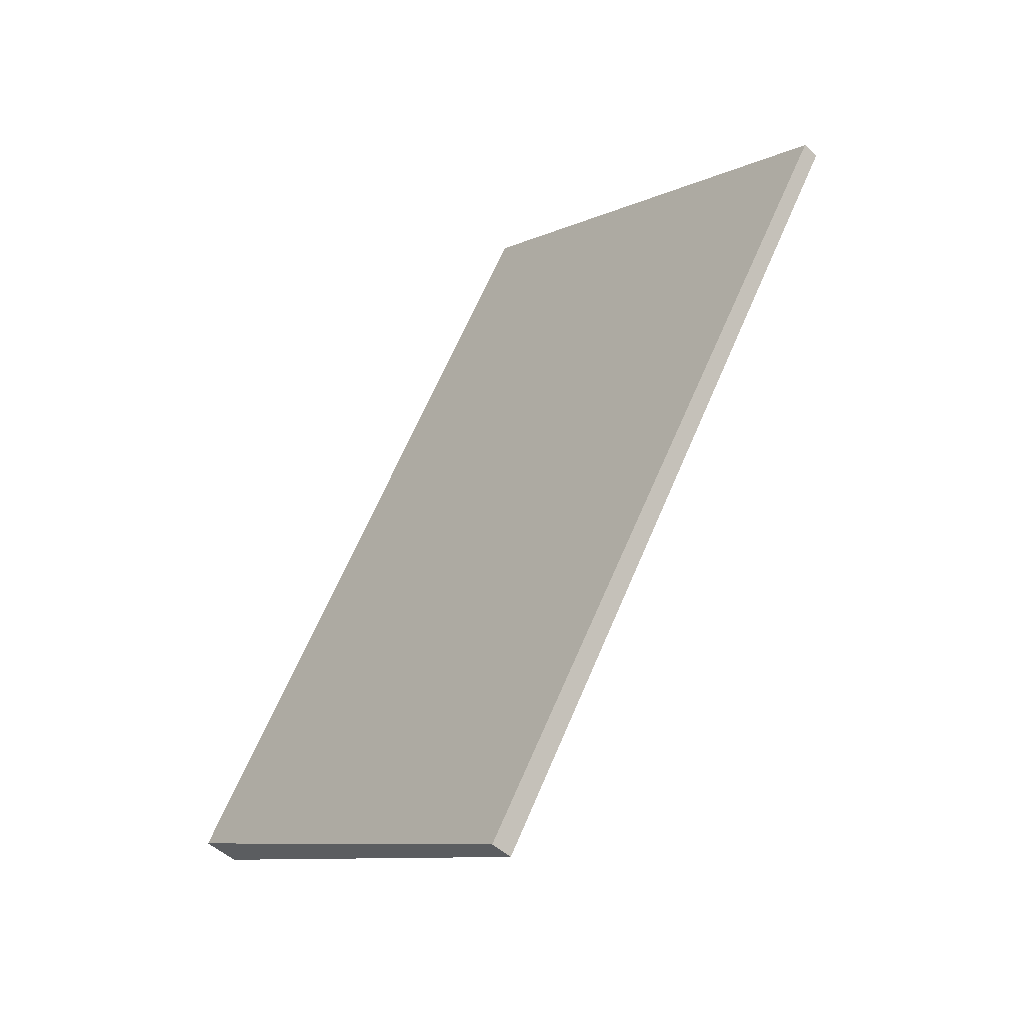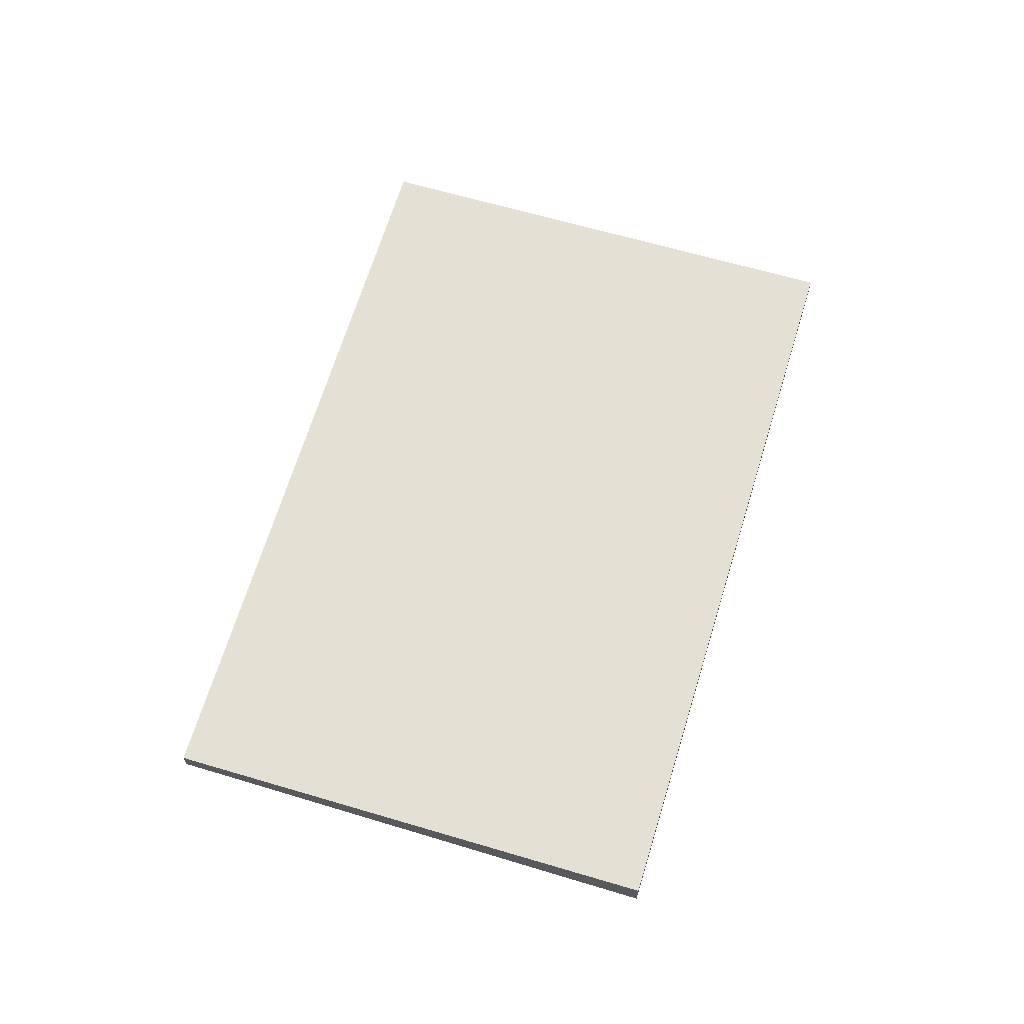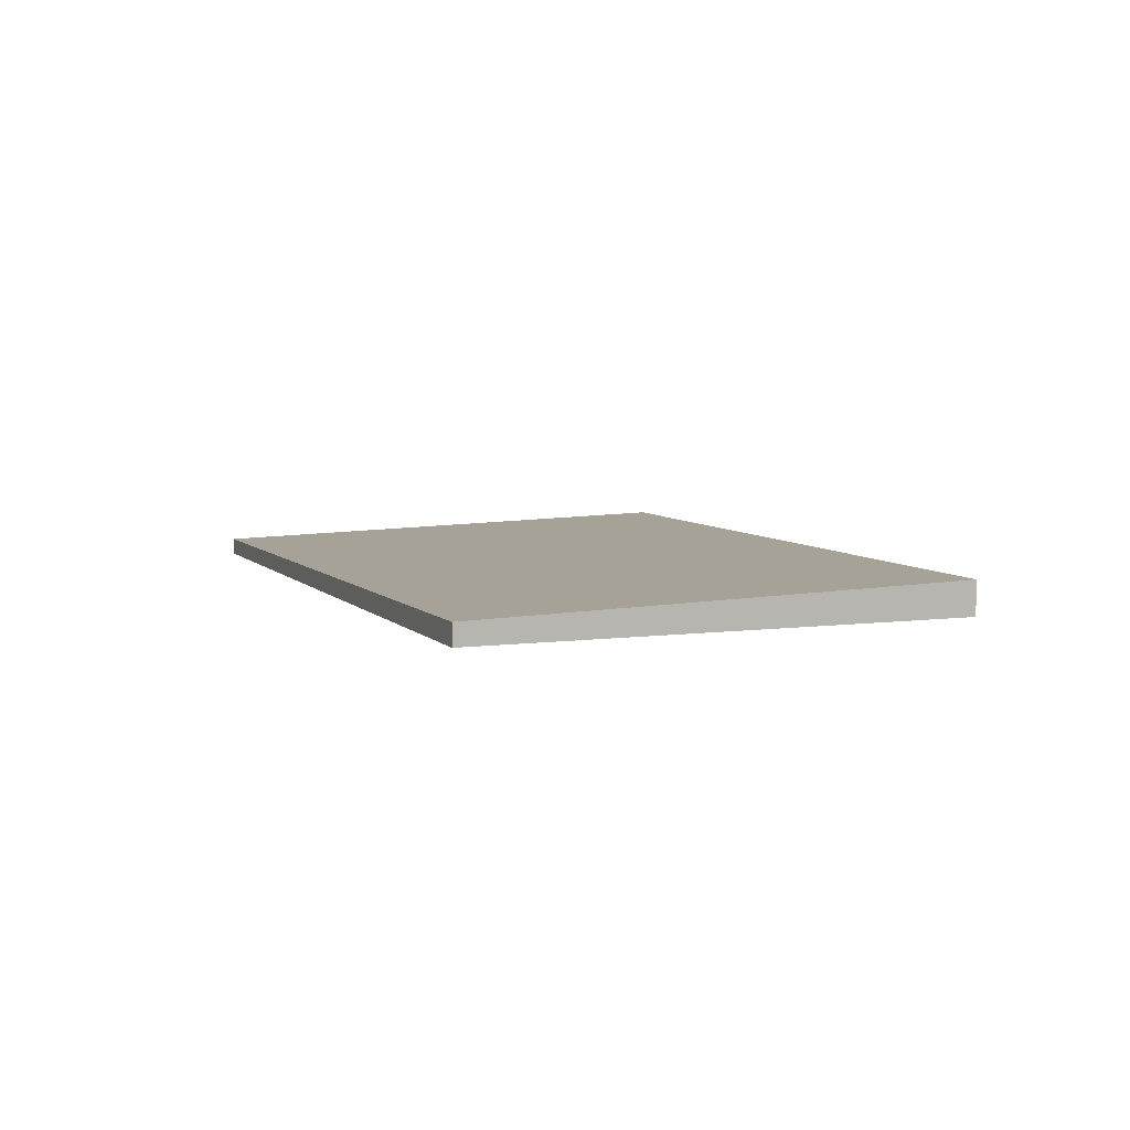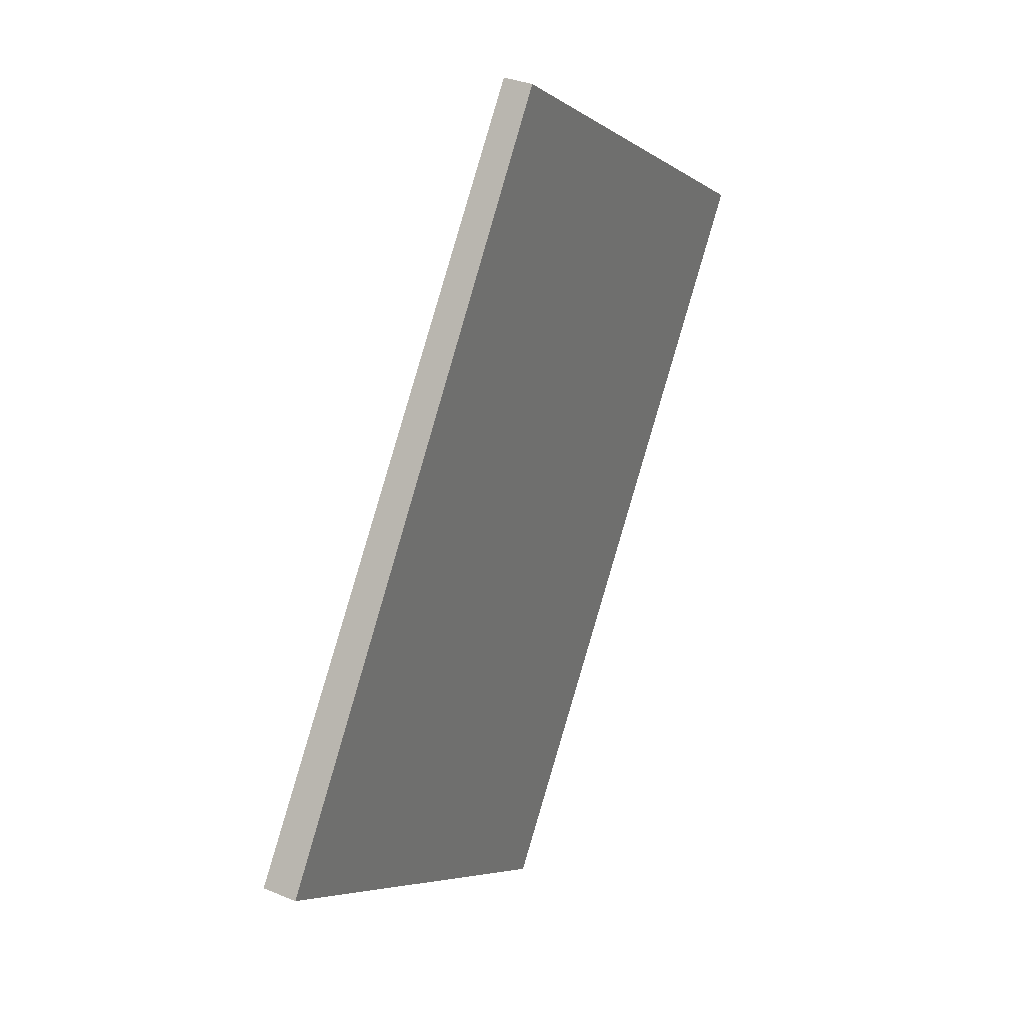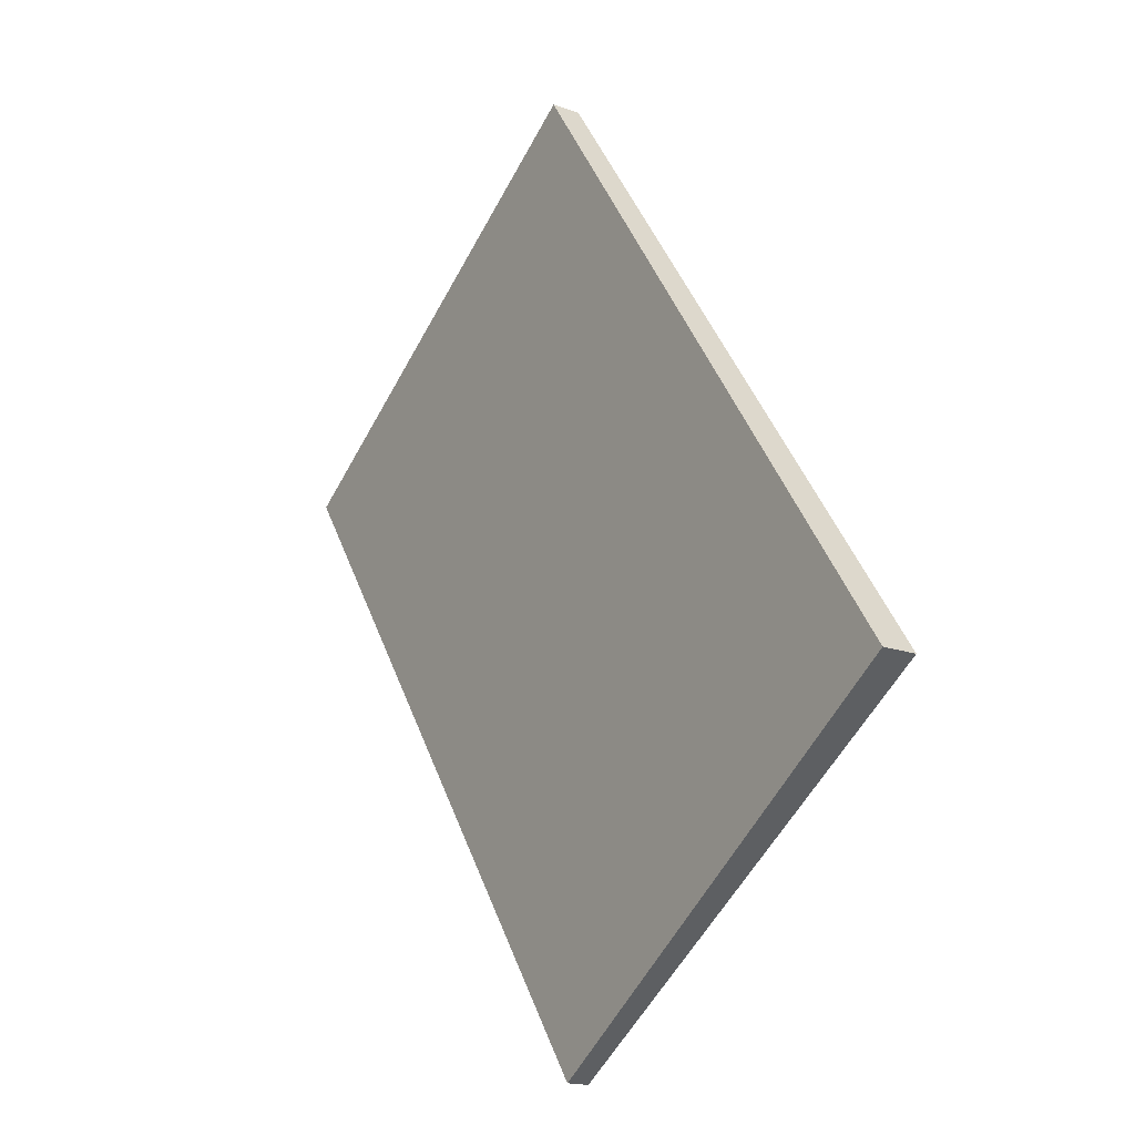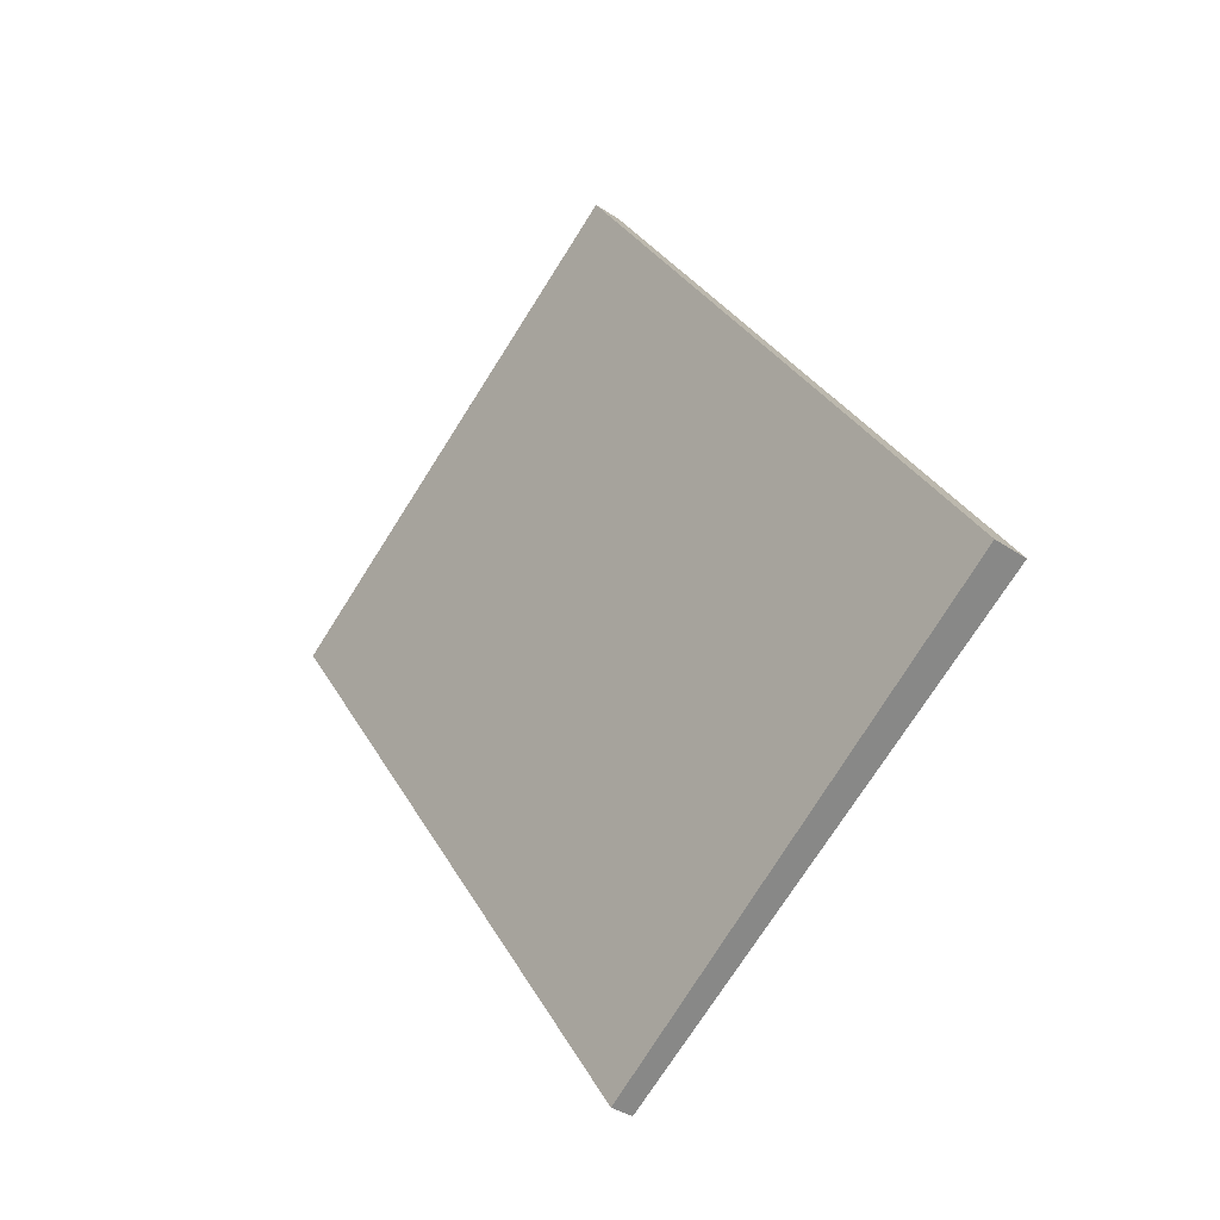
<metadata>
{"format":"obj","ext":"obj","renderer":"f3d","projection":"perspective","resolution":1024,"background":"white","views":[{"elev":-51.2,"azim":-134.1,"up":"+Y"},{"elev":66.3,"azim":51.3,"up":"+Z"},{"elev":6.7,"azim":12.7,"up":"+Z"},{"elev":33.4,"azim":119.7,"up":"+Y"},{"elev":-17.2,"azim":53.8,"up":"+Y"},{"elev":-35.5,"azim":47.9,"up":"+Y"}]}
</metadata>
<code>
v -2314 -873.8 0.1322
v -2315 -874.9 0.0836
v -2317 -872.5 0.06268
v -2315 -871.4 0.1113
v -2315 -874.9 0.0836
v -2314 -873.8 0.1322
v -2314 -873.8 0
v -2315 -874.9 1.388e-17
v -2317 -872.5 0.06268
v -2315 -874.9 0.0836
v -2315 -874.9 1.388e-17
v -2317 -872.5 0
v -2315 -871.4 0.1113
v -2317 -872.5 0.06268
v -2317 -872.5 0
v -2315 -871.4 -1.388e-17
v -2314 -873.8 0.1322
v -2315 -871.4 0.1113
v -2315 -871.4 -1.388e-17
v -2314 -873.8 0
v -2314 -873.8 0
v -2315 -874.9 0
v -2317 -872.5 0
v -2315 -871.4 0
f 2 3 4 1
f 6 7 8 5
f 10 11 12 9
f 14 15 16 13
f 18 19 20 17
f 22 23 24 21

</code>
